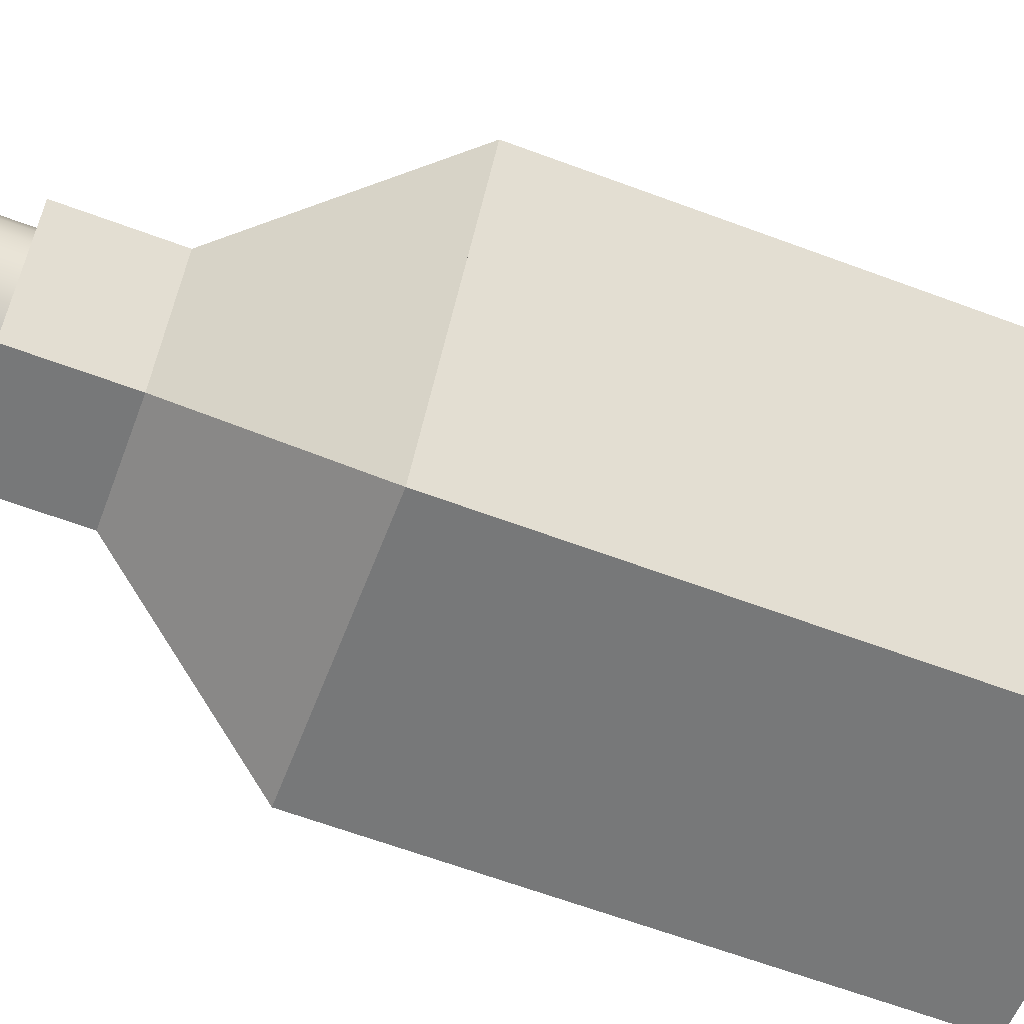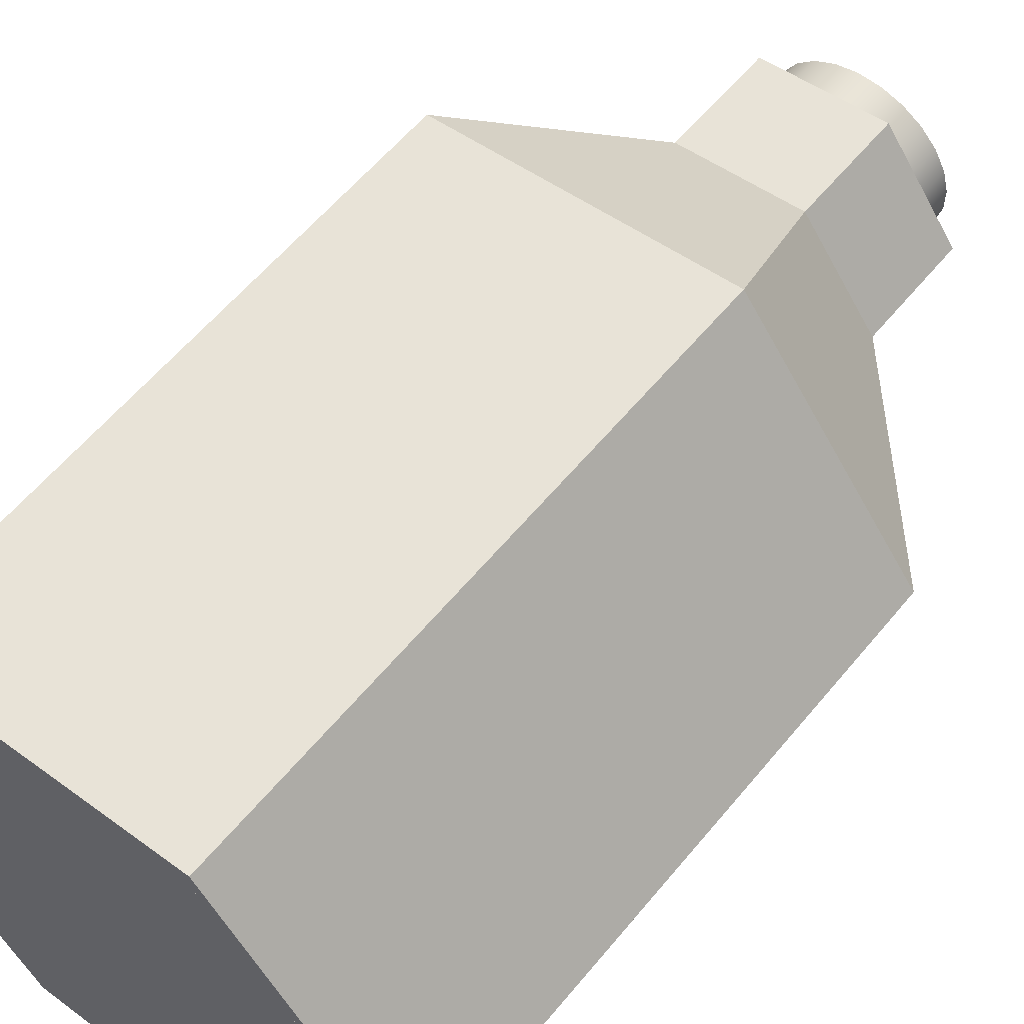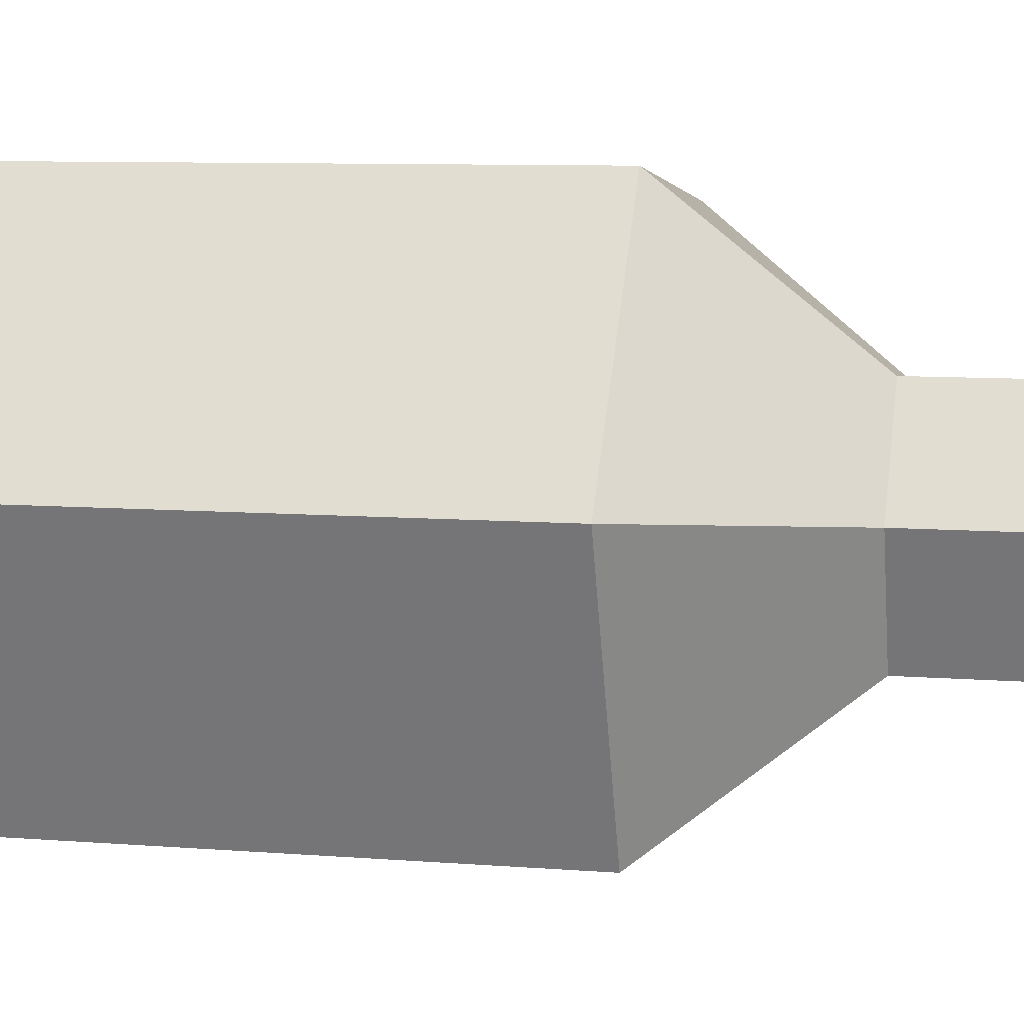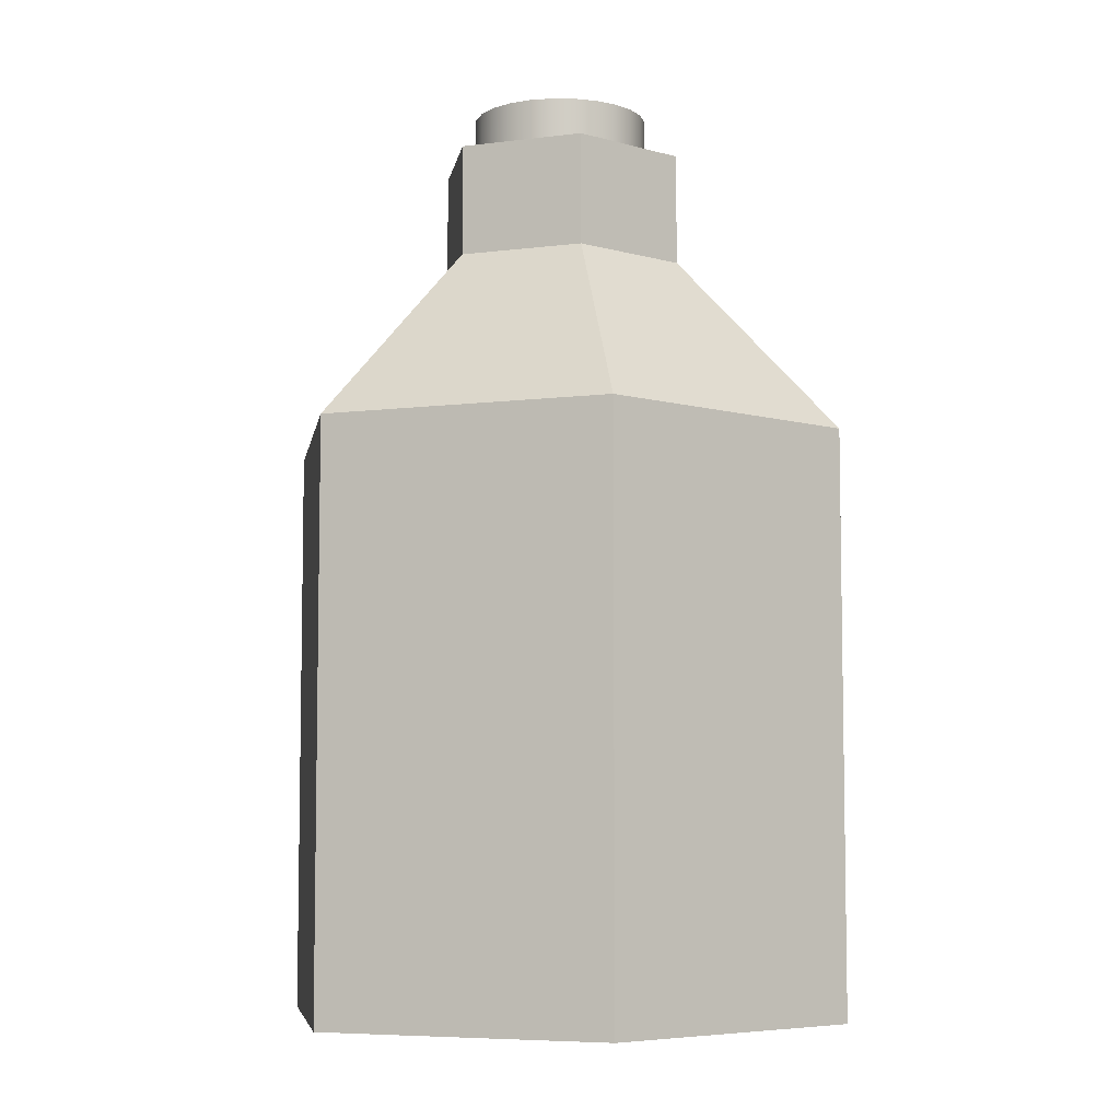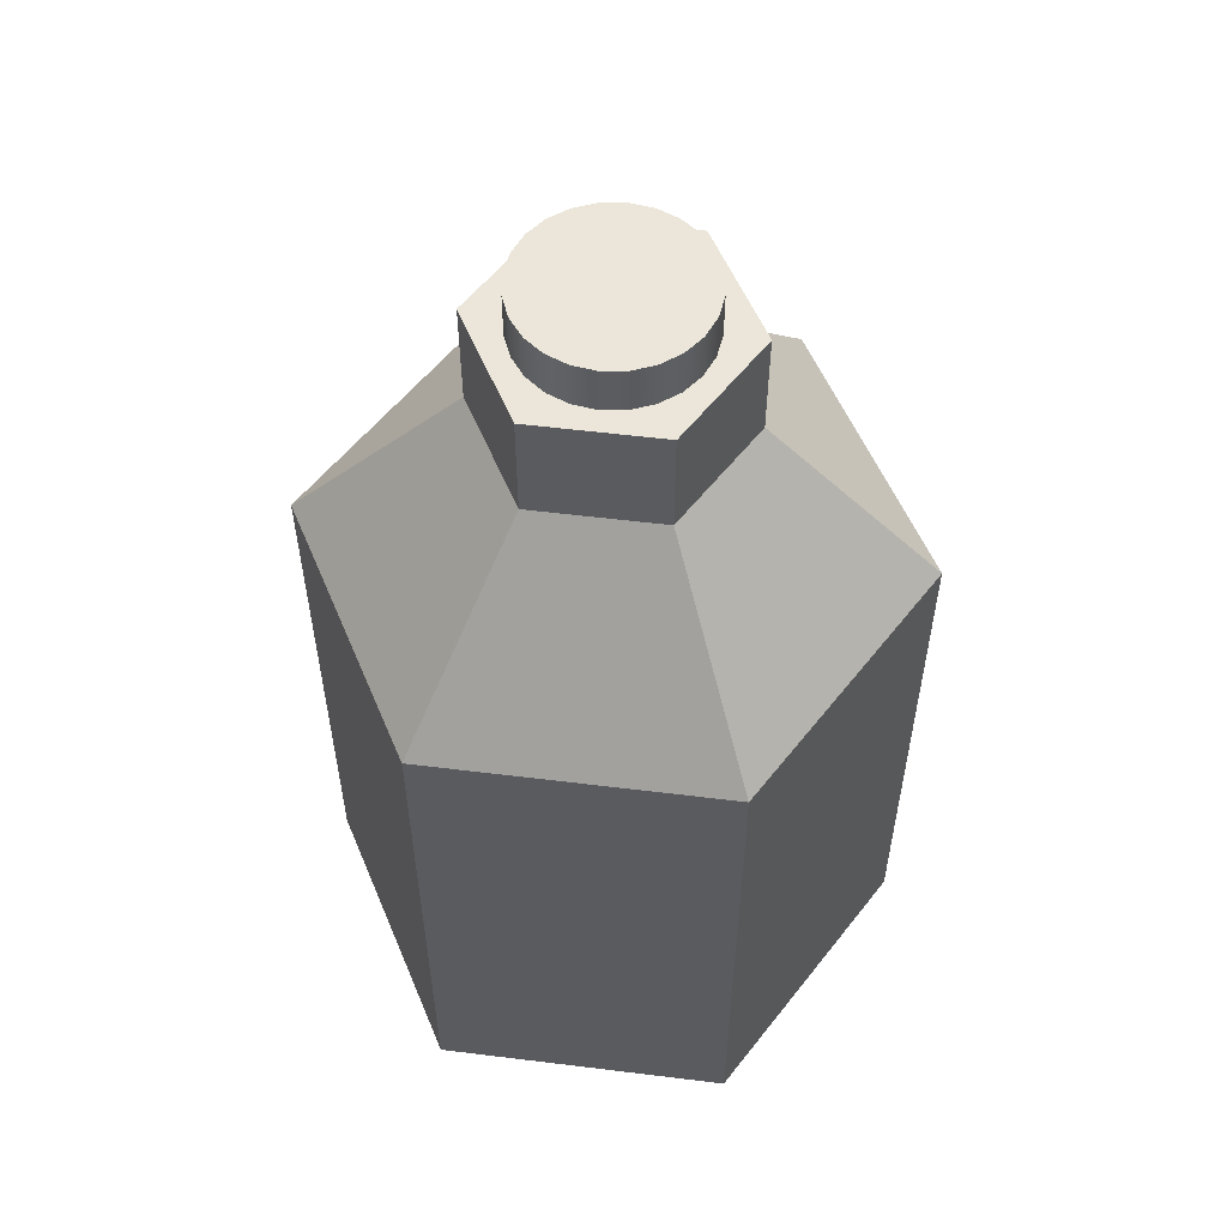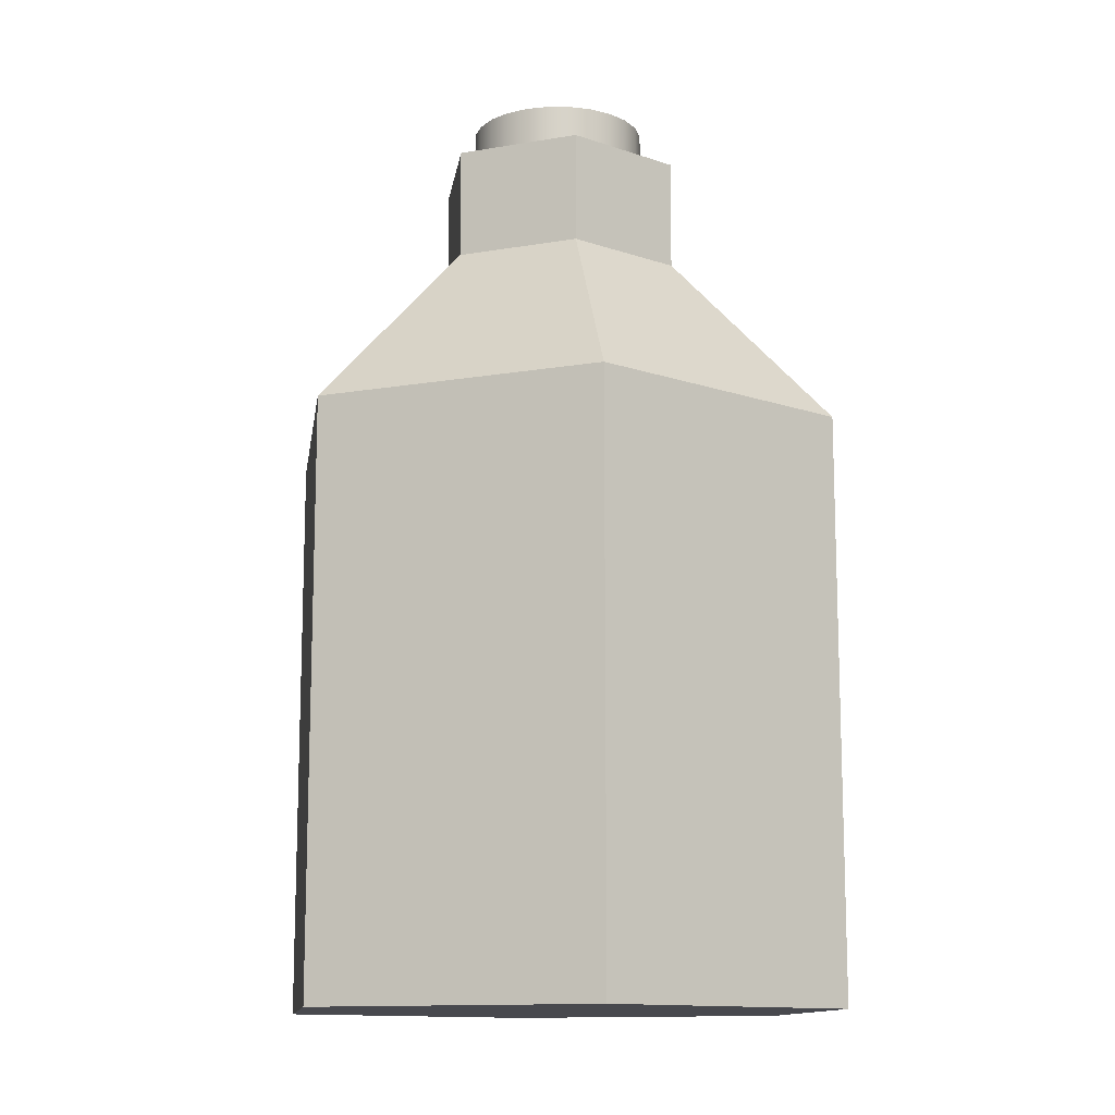
<metadata>
{"format":"obj","ext":"obj","renderer":"f3d","projection":"perspective","resolution":1024,"background":"white","views":[{"elev":-64.6,"azim":-110.5,"up":"+Z"},{"elev":59.3,"azim":39.2,"up":"+Z"},{"elev":8.4,"azim":102.4,"up":"+Z"},{"elev":-6.4,"azim":73.2,"up":"+Y"},{"elev":55.8,"azim":60.0,"up":"+Y"},{"elev":-12.6,"azim":-45.7,"up":"+Y"}]}
</metadata>
<code>
v -0.24 -0.6126 -0.03109
v -0.2291 -0.6126 -0.02968
v -0.1403 -0.6126 0.1836
v -0.09308 -0.6126 -0.2234
v -0.1403 -0.1373 0.1836
v 0.08886 -0.6126 0.2133
v -0.1469 -0.6126 0.1923
v -0.24 -0.1373 -0.03109
v -0.08885 -0.6126 -0.2133
v -0.2291 -0.1373 -0.02968
v 0.09309 -0.6126 0.2234
v -0.09308 -0.1373 -0.2234
v 0.1403 -0.6126 -0.1836
v -0.08885 -0.1373 -0.2133
v 0.08886 -0.1373 0.2133
v 0.2291 -0.6126 0.02967
v 0.24 -0.6126 0.03108
v 0.09309 -0.1373 0.2234
v -0.1469 -0.1373 0.1923
v -0.1038 0.01164 -0.01345
v 0.1469 -0.6126 -0.1923
v 0.1403 -0.1373 -0.1836
v 0.24 -0.1373 0.03108
v -0.06353 0.01164 0.08316
v -0.04025 0.01164 -0.09661
v 0.1469 -0.1373 -0.1923
v 0.2291 -0.1373 0.02967
v 0.04026 0.01164 0.0966
v 0.1038 0.01164 0.01344
v -0.1038 0.1034 -0.01345
v 0.04026 0.1034 0.0966
v -0.04025 0.1034 -0.09661
v 0.06354 0.01164 -0.08317
v -0.06353 0.1034 0.08316
v 0.1038 0.1034 0.01344
v -0.06726 0.1034 -0.0277
v -0.0721 0.1034 0.009641
v -0.02769 0.1034 0.06726
v 0.04441 0.1034 0.05762
v -0.07214 0.1034 -0.00935
v -0.0578 0.1034 -0.04417
v 0.06354 0.1034 -0.08317
v -0.06715 0.1034 0.02797
v -0.04416 0.1034 0.0578
v -0.009339 0.1034 0.07214
v 0.02798 0.1034 0.06715
v 0.05111 0.1034 0.05089
v -0.0514 0.1034 -0.0506
v -0.009641 0.1034 -0.07211
v -0.05762 0.1034 0.0444
v 0.06716 0.1034 -0.02798
v 0.009652 0.1034 0.0721
v 0.05781 0.1034 0.04416
v -0.0444 0.1034 -0.05763
v -0.02797 0.1034 -0.06716
v 0.00935 0.1034 -0.07215
v 0.05763 0.1034 -0.04441
v 0.07211 0.1034 -0.009652
v 0.06727 0.1034 0.02769
v 0.0277 0.1034 -0.06727
v 0.04417 0.1034 -0.05781
v 0.07215 0.1034 0.009339
v -0.06726 0.1424 -0.0277
v -0.06726 0.08476 -0.0277
v -0.07214 0.1424 -0.00935
v -0.07214 0.08476 -0.00935
v -0.0721 0.1424 0.009641
v -0.0721 0.08476 0.009641
v -0.04416 0.1424 0.0578
v -0.04416 0.08476 0.0578
v -0.009339 0.1424 0.07214
v -0.009339 0.08476 0.07214
v 0.04441 0.1424 0.05762
v 0.04441 0.08476 0.05762
v 0.05781 0.1424 0.04416
v 0.05111 0.08476 0.05089
v -0.0578 0.1424 -0.04417
v -0.0578 0.08476 -0.04417
v -0.06715 0.1424 0.02797
v -0.06715 0.08476 0.02797
v -0.05762 0.1424 0.0444
v -0.05762 0.08476 0.0444
v -0.02769 0.1424 0.06726
v -0.02769 0.08476 0.06726
v 0.009652 0.1424 0.0721
v 0.009652 0.08476 0.0721
v 0.02798 0.1424 0.06715
v 0.02798 0.08476 0.06715
v 0.05781 0.08476 0.04416
v -0.0514 0.08476 -0.0506
v -0.02797 0.1424 -0.06716
v -0.02797 0.08476 -0.06716
v -0.009641 0.1424 -0.07211
v -0.009641 0.08476 -0.07211
v 0.06716 0.1424 -0.02798
v 0.06716 0.08476 -0.02798
v 0.07211 0.1424 -0.009652
v 0.07211 0.08476 -0.009652
v -0.0444 0.1424 -0.05763
v 0.06727 0.1424 0.02769
v 0.06727 0.08476 0.02769
v 0.00935 0.08476 -0.07215
v -0.0444 0.08476 -0.05763
v 0.00935 0.1424 -0.07215
v 0.05763 0.1424 -0.04441
v 0.05763 0.08476 -0.04441
v 0.07215 0.1424 0.009339
v 0.07215 0.08476 0.009339
v 0.0277 0.1424 -0.06727
v 0.0277 0.08476 -0.06727
v 0.04417 0.1424 -0.05781
v 0.04417 0.08476 -0.05781
g mesh1_mesh1-geometry
f 1 2 3
f 2 1 4
f 3 2 1
f 4 1 2
f 2 5 3
f 3 5 2
f 2 6 3
f 3 6 2
f 3 7 1
f 1 7 3
f 8 4 1
f 1 4 8
f 2 4 9
f 9 4 2
f 5 2 10
f 10 2 5
f 5 6 3
f 3 6 5
f 6 2 9
f 9 2 6
f 11 3 6
f 6 3 11
f 7 3 11
f 11 3 7
f 7 8 1
f 1 8 7
f 4 8 12
f 12 8 4
f 9 4 13
f 13 4 9
f 14 2 9
f 9 2 14
f 2 14 10
f 10 14 2
f 10 8 5
f 5 8 10
f 6 5 15
f 15 5 6
f 6 9 16
f 16 9 6
f 11 6 17
f 17 6 11
f 18 7 11
f 11 7 18
f 8 7 19
f 19 7 8
f 8 10 12
f 12 10 8
f 20 12 8
f 8 12 20
f 12 21 4
f 4 21 12
f 13 4 21
f 21 4 13
f 16 9 13
f 13 9 16
f 22 9 13
f 13 9 22
f 9 22 14
f 14 22 9
f 12 10 14
f 14 10 12
f 19 5 8
f 8 5 19
f 5 18 15
f 15 18 5
f 15 16 6
f 6 16 15
f 17 6 16
f 16 6 17
f 23 11 17
f 17 11 23
f 7 18 19
f 19 18 7
f 11 23 18
f 18 23 11
f 24 8 19
f 19 8 24
f 12 20 25
f 25 20 12
f 8 24 20
f 20 24 8
f 21 12 26
f 26 12 21
f 13 21 17
f 17 21 13
f 17 16 13
f 13 16 17
f 16 22 13
f 13 22 16
f 12 14 22
f 22 14 12
f 5 19 18
f 18 19 5
f 15 18 23
f 23 18 15
f 16 15 27
f 27 15 16
f 21 23 17
f 17 23 21
f 28 19 18
f 18 19 28
f 29 18 23
f 23 18 29
f 19 28 24
f 24 28 19
f 30 25 20
f 20 25 30
f 25 26 12
f 12 26 25
f 24 30 20
f 20 30 24
f 12 22 26
f 26 22 12
f 23 21 26
f 26 21 23
f 22 16 27
f 27 16 22
f 15 23 27
f 27 23 15
f 18 29 28
f 28 29 18
f 26 29 23
f 23 29 26
f 31 24 28
f 28 24 31
f 25 30 32
f 32 30 25
f 26 25 33
f 33 25 26
f 30 24 34
f 34 24 30
f 26 22 23
f 23 22 26
f 27 23 22
f 22 23 27
f 35 28 29
f 29 28 35
f 29 26 33
f 33 26 29
f 24 31 34
f 34 31 24
f 28 35 31
f 31 35 28
f 30 36 32
f 32 36 30
f 32 33 25
f 25 33 32
f 37 30 34
f 34 30 37
f 33 35 29
f 29 35 33
f 38 34 31
f 31 34 38
f 39 31 35
f 35 31 39
f 36 30 40
f 40 30 36
f 32 36 41
f 41 36 32
f 33 32 42
f 42 32 33
f 40 30 37
f 37 30 40
f 37 34 43
f 43 34 37
f 35 33 42
f 42 33 35
f 44 34 38
f 38 34 44
f 38 31 45
f 45 31 38
f 46 31 39
f 39 31 46
f 39 35 47
f 47 35 39
f 32 41 48
f 48 41 32
f 32 49 42
f 42 49 32
f 34 50 43
f 43 50 34
f 42 51 35
f 35 51 42
f 50 34 44
f 44 34 50
f 45 31 52
f 52 31 45
f 52 31 46
f 46 31 52
f 47 35 53
f 53 35 47
f 32 48 54
f 54 48 32
f 32 55 49
f 49 55 32
f 42 49 56
f 56 49 42
f 42 57 51
f 51 57 42
f 58 35 51
f 51 35 58
f 53 35 59
f 59 35 53
f 32 54 55
f 55 54 32
f 42 56 60
f 60 56 42
f 42 61 57
f 57 61 42
f 62 35 58
f 58 35 62
f 59 35 62
f 62 35 59
f 42 60 61
f 61 60 42
g mesh1_mesh1-geometry
f 40 63 36
f 36 64 40
f 63 41 36
f 36 41 64
f 37 65 40
f 40 66 37
f 43 67 37
f 37 68 43
f 38 69 44
f 44 70 38
f 71 38 45
f 45 38 72
f 73 46 39
f 39 46 74
f 47 75 39
f 47 39 76
f 63 40 65
f 66 40 64
f 41 63 77
f 78 64 41
f 77 48 41
f 41 48 78
f 65 37 67
f 68 37 66
f 50 79 43
f 43 80 50
f 67 43 79
f 80 43 68
f 44 81 50
f 50 82 44
f 69 38 83
f 81 44 69
f 84 38 70
f 70 44 82
f 85 45 52
f 52 45 86
f 38 71 83
f 45 85 71
f 84 72 38
f 72 86 45
f 87 52 46
f 46 52 88
f 46 73 87
f 39 75 73
f 88 74 46
f 74 76 39
f 75 47 53
f 53 47 89
f 76 89 47
f 65 69 63
f 64 70 66
f 63 83 77
f 78 84 64
f 48 77 54
f 90 78 48
f 48 54 90
f 91 49 55
f 55 49 92
f 93 56 49
f 49 56 94
f 67 81 65
f 66 82 68
f 79 50 81
f 82 50 80
f 81 67 79
f 80 68 82
f 57 95 51
f 51 96 57
f 51 97 58
f 58 98 51
f 63 69 83
f 65 81 69
f 84 70 64
f 70 82 66
f 52 87 85
f 86 88 52
f 77 83 71
f 99 71 85
f 72 84 78
f 86 72 90
f 91 87 73
f 93 73 75
f 74 88 92
f 76 74 94
f 100 53 59
f 59 53 101
f 53 100 75
f 89 101 53
f 89 76 102
f 54 77 99
f 90 72 78
f 103 90 54
f 99 55 54
f 54 55 103
f 49 91 93
f 55 99 91
f 94 92 49
f 92 103 55
f 56 93 104
f 102 94 56
f 104 60 56
f 56 60 102
f 61 105 57
f 57 106 61
f 95 57 105
f 97 51 95
f 106 57 96
f 96 51 98
f 58 107 62
f 62 108 58
f 107 58 97
f 98 58 108
f 91 85 87
f 88 86 92
f 77 71 99
f 99 85 91
f 103 86 90
f 91 73 93
f 93 75 104
f 94 74 92
f 102 76 94
f 62 100 59
f 59 101 62
f 104 75 100
f 101 89 102
f 92 86 103
f 60 104 109
f 110 102 60
f 60 111 61
f 61 112 60
f 105 61 111
f 112 61 106
f 105 97 95
f 96 98 106
f 100 62 107
f 108 62 101
f 111 107 97
f 98 108 112
f 104 100 109
f 110 101 102
f 111 60 109
f 110 60 112
f 111 97 105
f 106 98 112
f 109 100 107
f 108 101 110
f 109 107 111
f 112 108 110
g mesh1_mesh1-geometry
f 36 63 40
f 40 64 36
f 36 41 63
f 64 41 36
f 40 65 37
f 37 66 40
f 37 67 43
f 43 68 37
f 44 69 38
f 38 70 44
f 45 38 71
f 72 38 45
f 39 46 73
f 74 46 39
f 39 75 47
f 76 39 47
f 65 40 63
f 64 40 66
f 77 63 41
f 41 64 78
f 41 48 77
f 78 48 41
f 67 37 65
f 66 37 68
f 43 79 50
f 50 80 43
f 79 43 67
f 68 43 80
f 50 81 44
f 44 82 50
f 83 38 69
f 69 44 81
f 70 38 84
f 82 44 70
f 52 45 85
f 86 45 52
f 83 71 38
f 71 85 45
f 38 72 84
f 45 86 72
f 46 52 87
f 88 52 46
f 87 73 46
f 73 75 39
f 46 74 88
f 39 76 74
f 53 47 75
f 89 47 53
f 47 89 76
f 63 69 65
f 66 70 64
f 77 83 63
f 64 84 78
f 54 77 48
f 48 78 90
f 90 54 48
f 55 49 91
f 92 49 55
f 49 56 93
f 94 56 49
f 65 81 67
f 68 82 66
f 81 50 79
f 80 50 82
f 79 67 81
f 82 68 80
f 51 95 57
f 57 96 51
f 58 97 51
f 51 98 58
f 83 69 63
f 69 81 65
f 64 70 84
f 66 82 70
f 85 87 52
f 52 88 86
f 71 83 77
f 85 71 99
f 78 84 72
f 90 72 86
f 73 87 91
f 75 73 93
f 92 88 74
f 94 74 76
f 59 53 100
f 101 53 59
f 75 100 53
f 53 101 89
f 102 76 89
f 99 77 54
f 78 72 90
f 54 90 103
f 54 55 99
f 103 55 54
f 93 91 49
f 91 99 55
f 49 92 94
f 55 103 92
f 104 93 56
f 56 94 102
f 56 60 104
f 102 60 56
f 57 105 61
f 61 106 57
f 105 57 95
f 95 51 97
f 96 57 106
f 98 51 96
f 62 107 58
f 58 108 62
f 97 58 107
f 108 58 98
f 87 85 91
f 92 86 88
f 99 71 77
f 91 85 99
f 90 86 103
f 93 73 91
f 104 75 93
f 92 74 94
f 94 76 102
f 59 100 62
f 62 101 59
f 100 75 104
f 102 89 101
f 103 86 92
f 109 104 60
f 60 102 110
f 61 111 60
f 60 112 61
f 111 61 105
f 106 61 112
f 95 97 105
f 106 98 96
f 107 62 100
f 101 62 108
f 97 107 111
f 112 108 98
f 109 100 104
f 102 101 110
f 109 60 111
f 112 60 110
f 105 97 111
f 112 98 106
f 107 100 109
f 110 101 108
f 111 107 109
f 110 108 112

</code>
